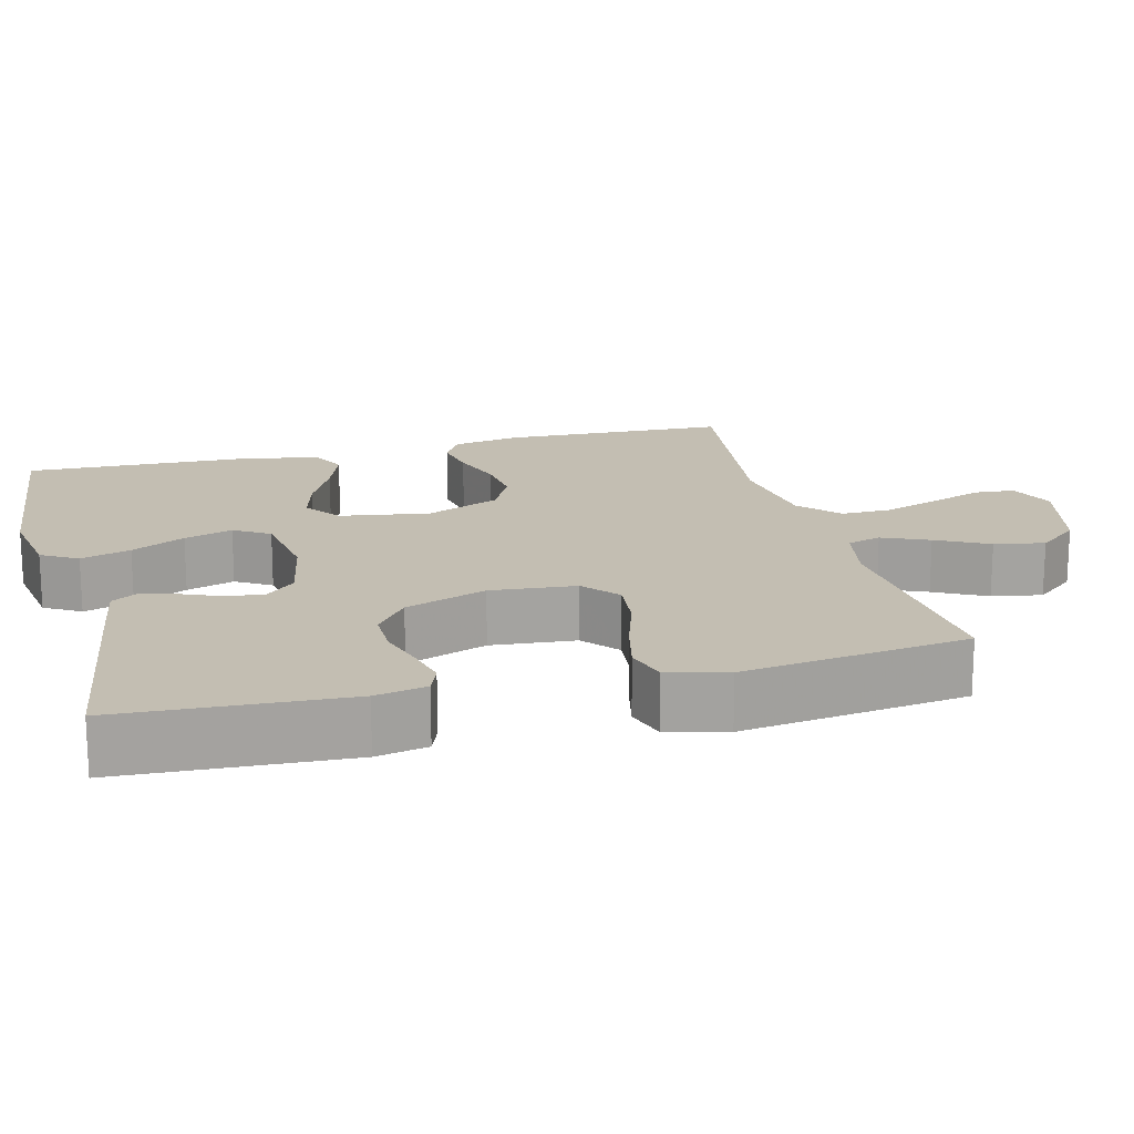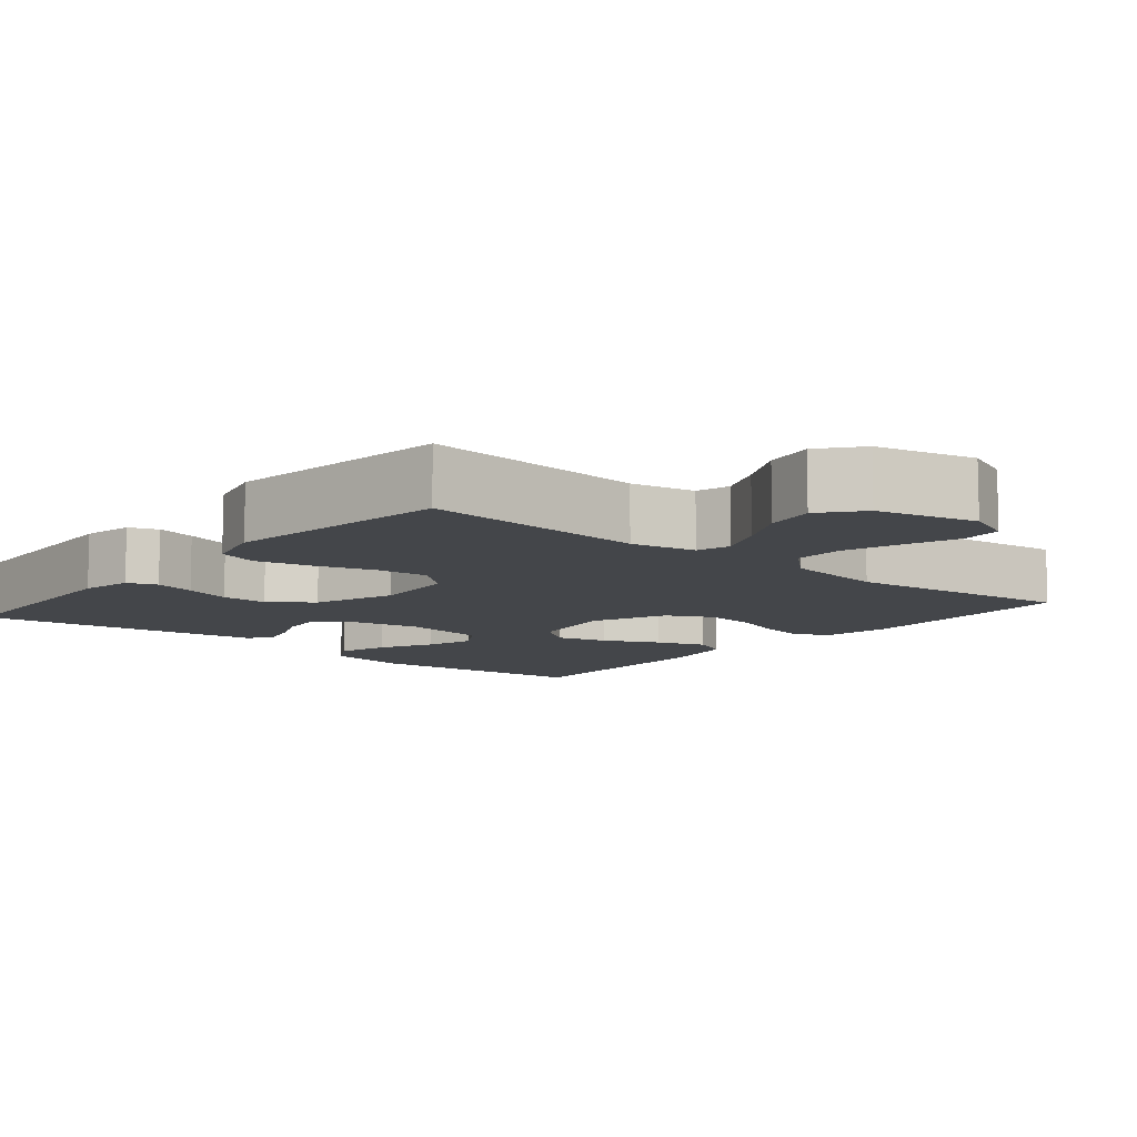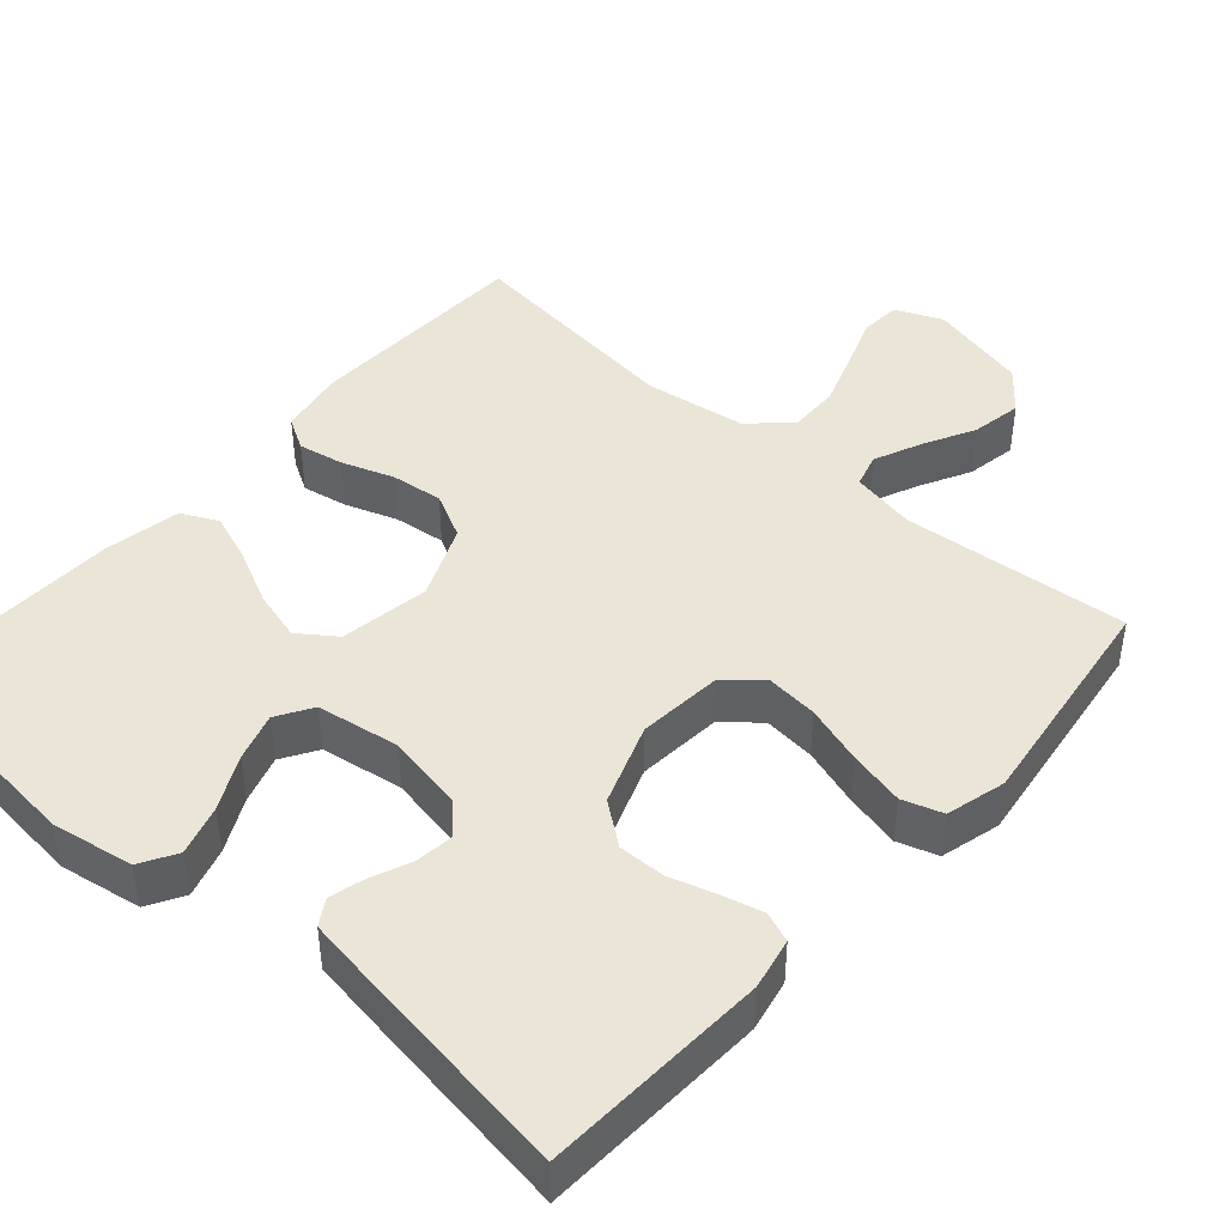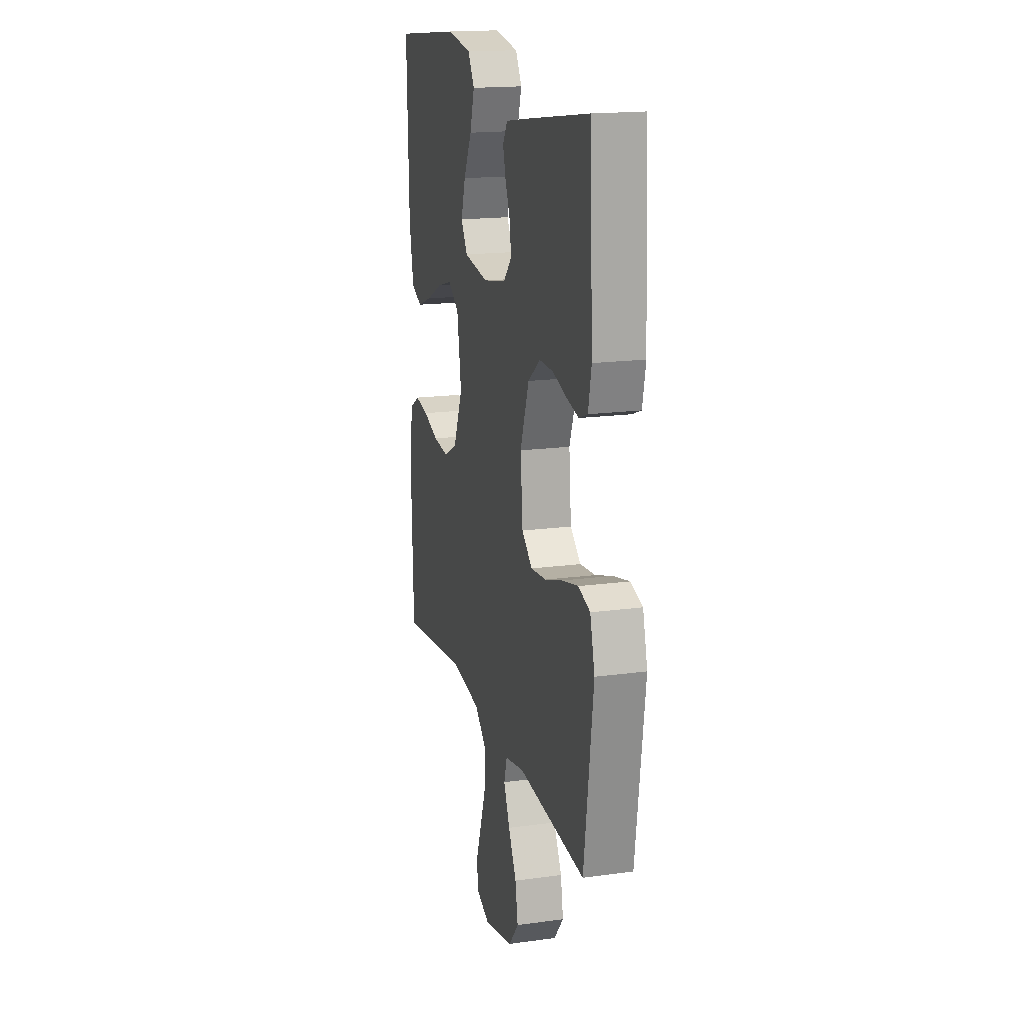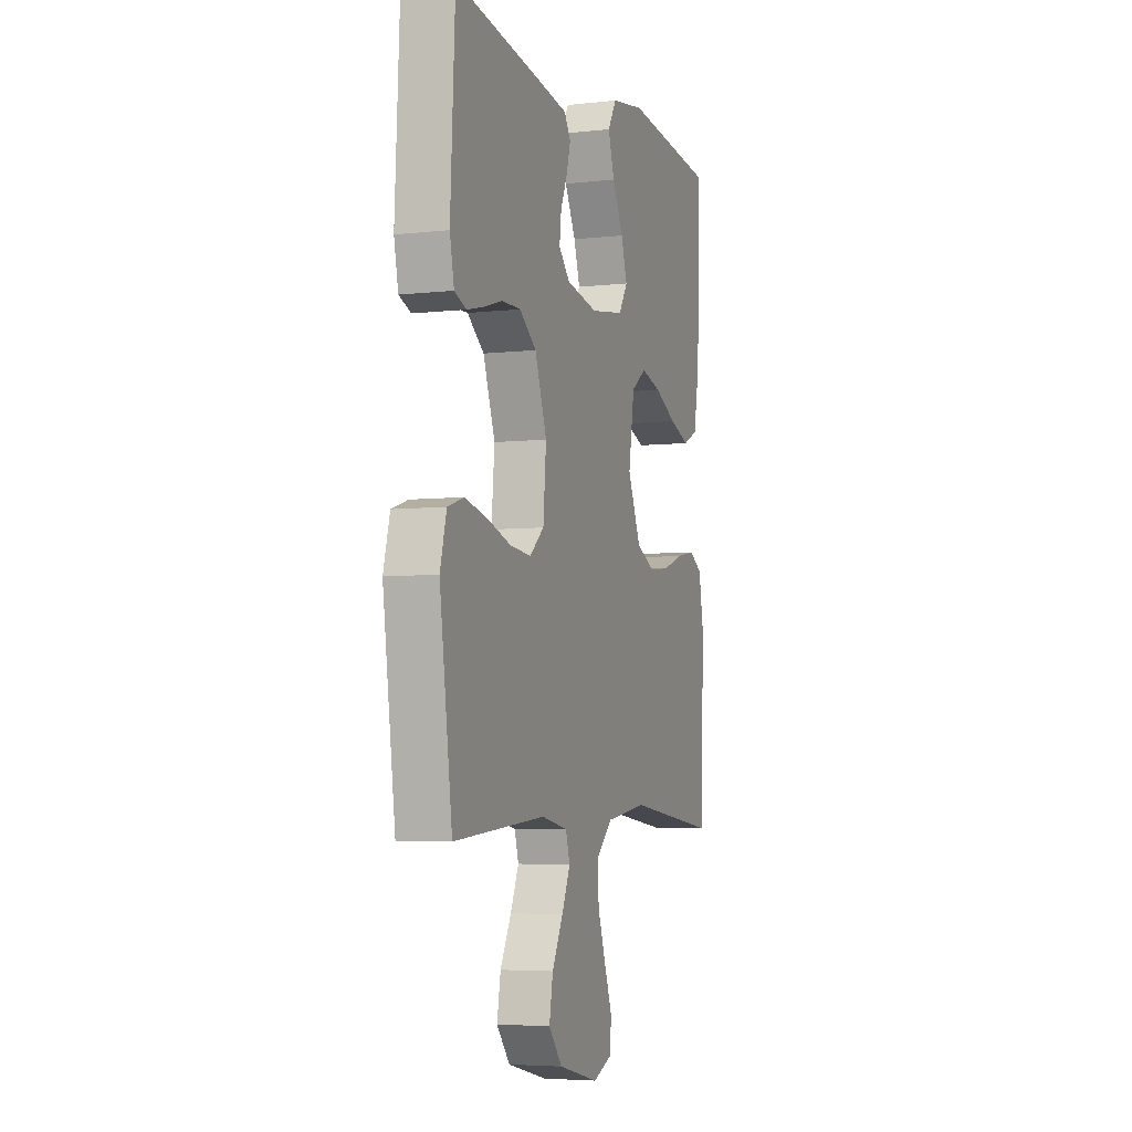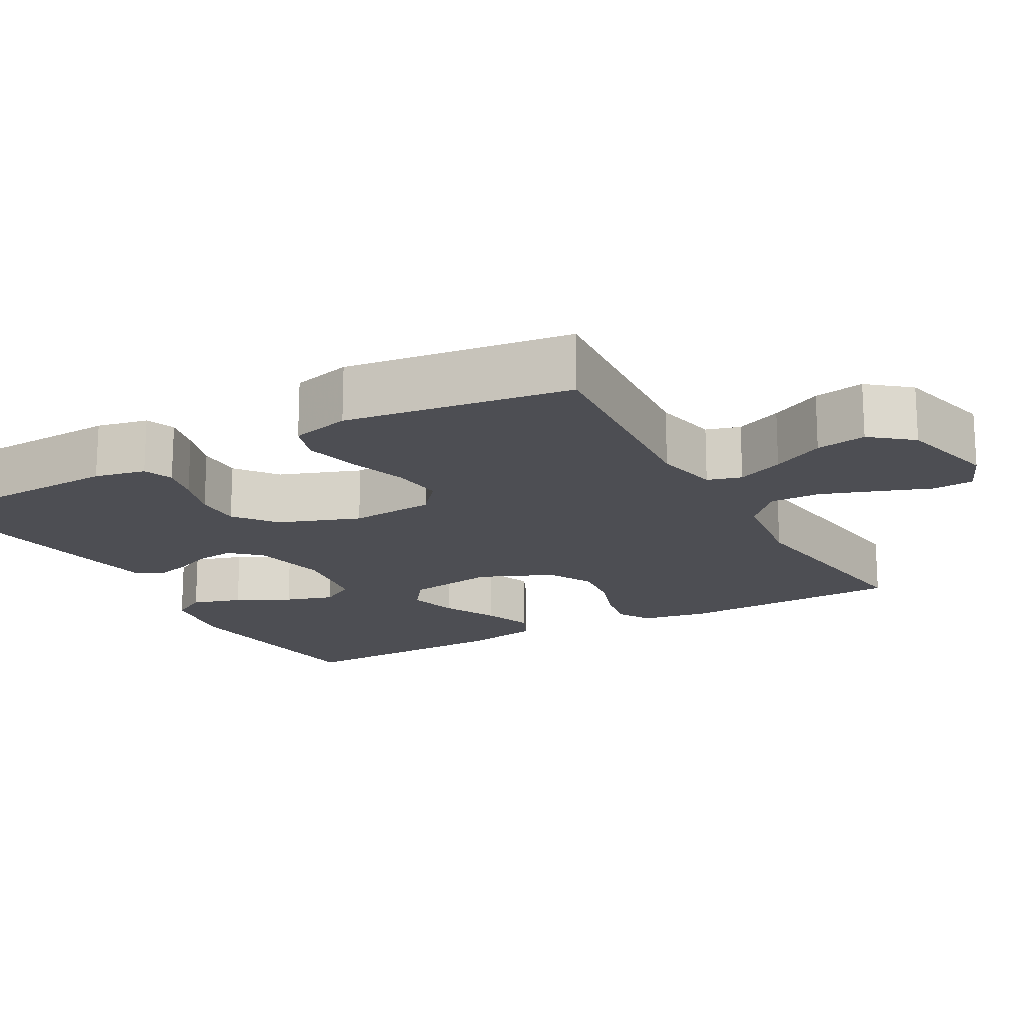
<metadata>
{"format":"obj","ext":"obj","renderer":"f3d","projection":"perspective","resolution":1024,"background":"white","views":[{"elev":17.5,"azim":75.6,"up":"+Y"},{"elev":-9.7,"azim":140.1,"up":"+Y"},{"elev":44.0,"azim":41.3,"up":"+Y"},{"elev":17.5,"azim":74.8,"up":"+Z"},{"elev":-5.1,"azim":109.5,"up":"+Z"},{"elev":-17.3,"azim":119.0,"up":"+Y"}]}
</metadata>
<code>
v -0.5 0.07 0.5
v -0.2 0.07 0.531
v -0.091 0.07 0.513
v -0.063 0.07 0.465
v -0.083 0.07 0.399
v -0.119 0.07 0.328
v -0.139 0.07 0.264
v -0.11 0.07 0.217
v 0 0.07 0.2
v 0.103 0.07 0.22
v 0.139 0.07 0.259
v 0.133 0.07 0.309
v 0.111 0.07 0.361
v 0.098 0.07 0.408
v 0.119 0.07 0.442
v 0.2 0.07 0.455
v 0.5 0.07 0.5
v 0.515 0.07 0.2
v 0.501 0.07 0.132
v 0.462 0.07 0.117
v 0.408 0.07 0.13
v 0.346 0.07 0.149
v 0.284 0.07 0.15
v 0.229 0.07 0.108
v 0.19 0.07 0
v 0.2 0.07 -0.113
v 0.247 0.07 -0.153
v 0.316 0.07 -0.146
v 0.394 0.07 -0.121
v 0.467 0.07 -0.104
v 0.52 0.07 -0.121
v 0.541 0.07 -0.2
v 0.5 0.07 -0.5
v 0.2 0.07 -0.475
v 0.114 0.07 -0.492
v 0.101 0.07 -0.537
v 0.128 0.07 -0.599
v 0.164 0.07 -0.668
v 0.176 0.07 -0.735
v 0.132 0.07 -0.789
v 0 0.07 -0.821
v -0.062 0.07 -0.795
v -0.066 0.07 -0.741
v -0.041 0.07 -0.672
v -0.015 0.07 -0.597
v -0.014 0.07 -0.53
v -0.066 0.07 -0.482
v -0.2 0.07 -0.463
v -0.5 0.07 -0.5
v -0.51 0.07 -0.2
v -0.494 0.07 -0.111
v -0.451 0.07 -0.086
v -0.391 0.07 -0.097
v -0.322 0.07 -0.121
v -0.253 0.07 -0.129
v -0.193 0.07 -0.098
v -0.151 0.07 0
v -0.17 0.07 0.119
v -0.219 0.07 0.154
v -0.285 0.07 0.136
v -0.358 0.07 0.1
v -0.424 0.07 0.076
v -0.472 0.07 0.099
v -0.491 0.07 0.2
v -0.5 0 0.5
v -0.2 0 0.531
v -0.091 0 0.513
v -0.063 0 0.465
v -0.083 0 0.399
v -0.119 0 0.328
v -0.139 0 0.264
v -0.11 0 0.217
v 0 0 0.2
v 0.103 0 0.22
v 0.139 0 0.259
v 0.133 0 0.309
v 0.111 0 0.361
v 0.098 0 0.408
v 0.119 0 0.442
v 0.2 0 0.455
v 0.5 0 0.5
v 0.515 0 0.2
v 0.501 0 0.132
v 0.462 0 0.117
v 0.408 0 0.13
v 0.346 0 0.149
v 0.284 0 0.15
v 0.229 0 0.108
v 0.19 0 0
v 0.2 0 -0.113
v 0.247 0 -0.153
v 0.316 0 -0.146
v 0.394 0 -0.121
v 0.467 0 -0.104
v 0.52 0 -0.121
v 0.541 0 -0.2
v 0.5 0 -0.5
v 0.2 0 -0.475
v 0.114 0 -0.492
v 0.101 0 -0.537
v 0.128 0 -0.599
v 0.164 0 -0.668
v 0.176 0 -0.735
v 0.132 0 -0.789
v 0 0 -0.821
v -0.062 0 -0.795
v -0.066 0 -0.741
v -0.041 0 -0.672
v -0.015 0 -0.597
v -0.014 0 -0.53
v -0.066 0 -0.482
v -0.2 0 -0.463
v -0.5 0 -0.5
v -0.51 0 -0.2
v -0.494 0 -0.111
v -0.451 0 -0.086
v -0.391 0 -0.097
v -0.322 0 -0.121
v -0.253 0 -0.129
v -0.193 0 -0.098
v -0.151 0 0
v -0.17 0 0.119
v -0.219 0 0.154
v -0.285 0 0.136
v -0.358 0 0.1
v -0.424 0 0.076
v -0.472 0 0.099
v -0.491 0 0.2
f 4 5 6
f 3 4 6
f 2 3 6
f 1 2 6
f 64 1 6
f 63 64 6
f 62 63 6
f 61 62 6
f 60 61 6
f 59 60 6 7
f 58 59 7 8
f 57 58 8 9
f 56 57 9 10
f 52 53 54
f 51 52 54
f 50 51 54
f 49 50 54
f 48 49 54
f 47 48 54 55
f 46 47 55 56
f 42 43 44
f 41 42 44
f 40 41 44
f 39 40 44
f 38 39 44
f 37 38 44
f 36 37 44 45
f 35 36 45 46
f 32 33 34
f 31 32 34
f 30 31 34
f 29 30 34
f 28 29 34
f 27 28 34 35
f 35 46 56
f 27 35 56
f 26 27 56
f 20 21 22
f 19 20 22
f 18 19 22
f 17 18 22
f 16 17 22
f 15 16 22
f 14 15 22
f 13 14 22
f 12 13 22
f 11 12 22 23
f 10 11 23 24
f 25 26 56 10
f 10 24 25
f 70 69 68
f 70 68 67
f 70 67 66
f 70 66 65
f 70 65 128
f 70 128 127
f 70 127 126
f 70 126 125
f 70 125 124
f 71 70 124 123
f 72 71 123 122
f 73 72 122 121
f 74 73 121 120
f 118 117 116
f 118 116 115
f 118 115 114
f 118 114 113
f 118 113 112
f 119 118 112 111
f 120 119 111 110
f 108 107 106
f 108 106 105
f 108 105 104
f 108 104 103
f 108 103 102
f 108 102 101
f 109 108 101 100
f 110 109 100 99
f 98 97 96
f 98 96 95
f 98 95 94
f 98 94 93
f 98 93 92
f 99 98 92 91
f 120 110 99
f 120 99 91
f 120 91 90
f 86 85 84
f 86 84 83
f 86 83 82
f 86 82 81
f 86 81 80
f 86 80 79
f 86 79 78
f 86 78 77
f 86 77 76
f 87 86 76 75
f 88 87 75 74
f 74 120 90 89
f 89 88 74
f 1 65 66 2
f 2 66 67 3
f 3 67 68 4
f 4 68 69 5
f 5 69 70 6
f 6 70 71 7
f 7 71 72 8
f 8 72 73 9
f 9 73 74 10
f 10 74 75 11
f 11 75 76 12
f 12 76 77 13
f 13 77 78 14
f 14 78 79 15
f 15 79 80 16
f 16 80 81 17
f 17 81 82 18
f 18 82 83 19
f 19 83 84 20
f 20 84 85 21
f 21 85 86 22
f 22 86 87 23
f 23 87 88 24
f 24 88 89 25
f 25 89 90 26
f 26 90 91 27
f 27 91 92 28
f 28 92 93 29
f 29 93 94 30
f 30 94 95 31
f 31 95 96 32
f 32 96 97 33
f 33 97 98 34
f 34 98 99 35
f 35 99 100 36
f 36 100 101 37
f 37 101 102 38
f 38 102 103 39
f 39 103 104 40
f 40 104 105 41
f 41 105 106 42
f 42 106 107 43
f 43 107 108 44
f 44 108 109 45
f 45 109 110 46
f 46 110 111 47
f 47 111 112 48
f 48 112 113 49
f 49 113 114 50
f 50 114 115 51
f 51 115 116 52
f 52 116 117 53
f 53 117 118 54
f 54 118 119 55
f 55 119 120 56
f 56 120 121 57
f 57 121 122 58
f 58 122 123 59
f 59 123 124 60
f 60 124 125 61
f 61 125 126 62
f 62 126 127 63
f 63 127 128 64
f 64 128 65 1

</code>
